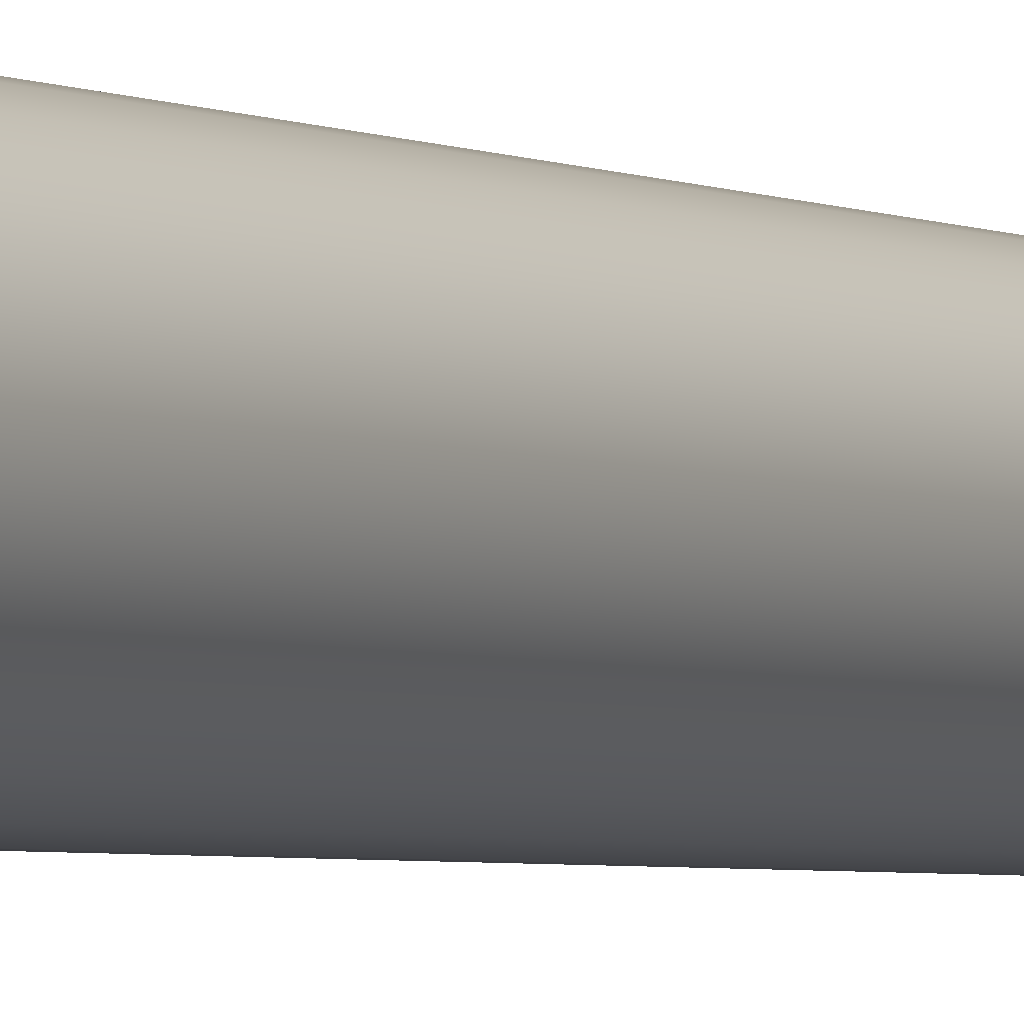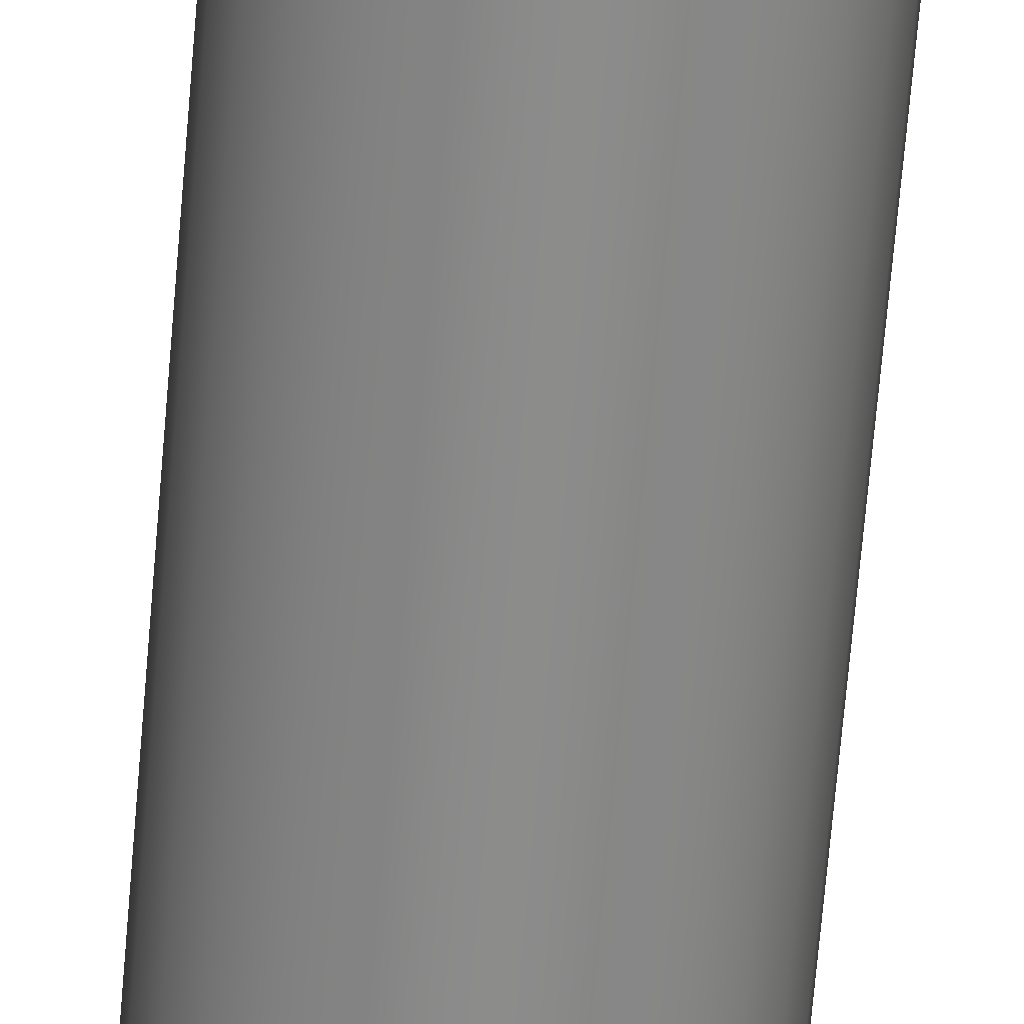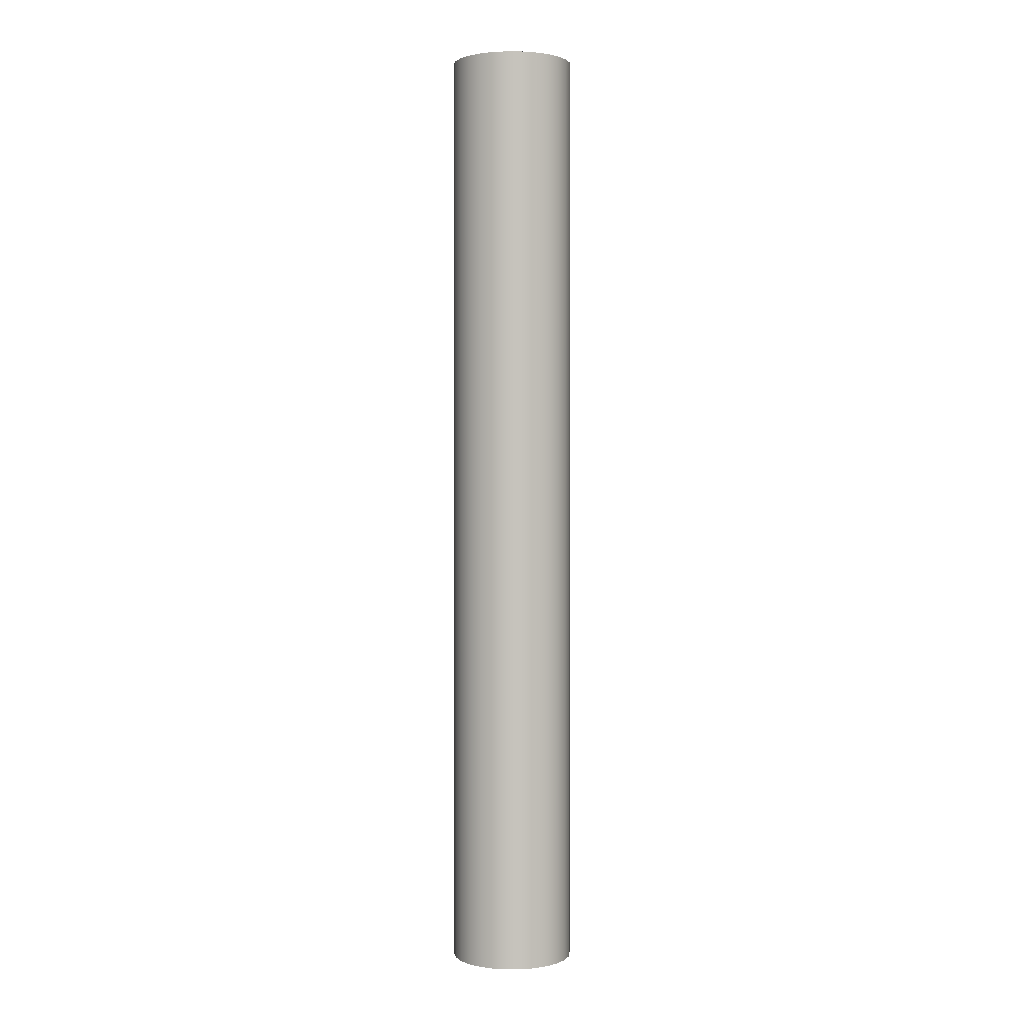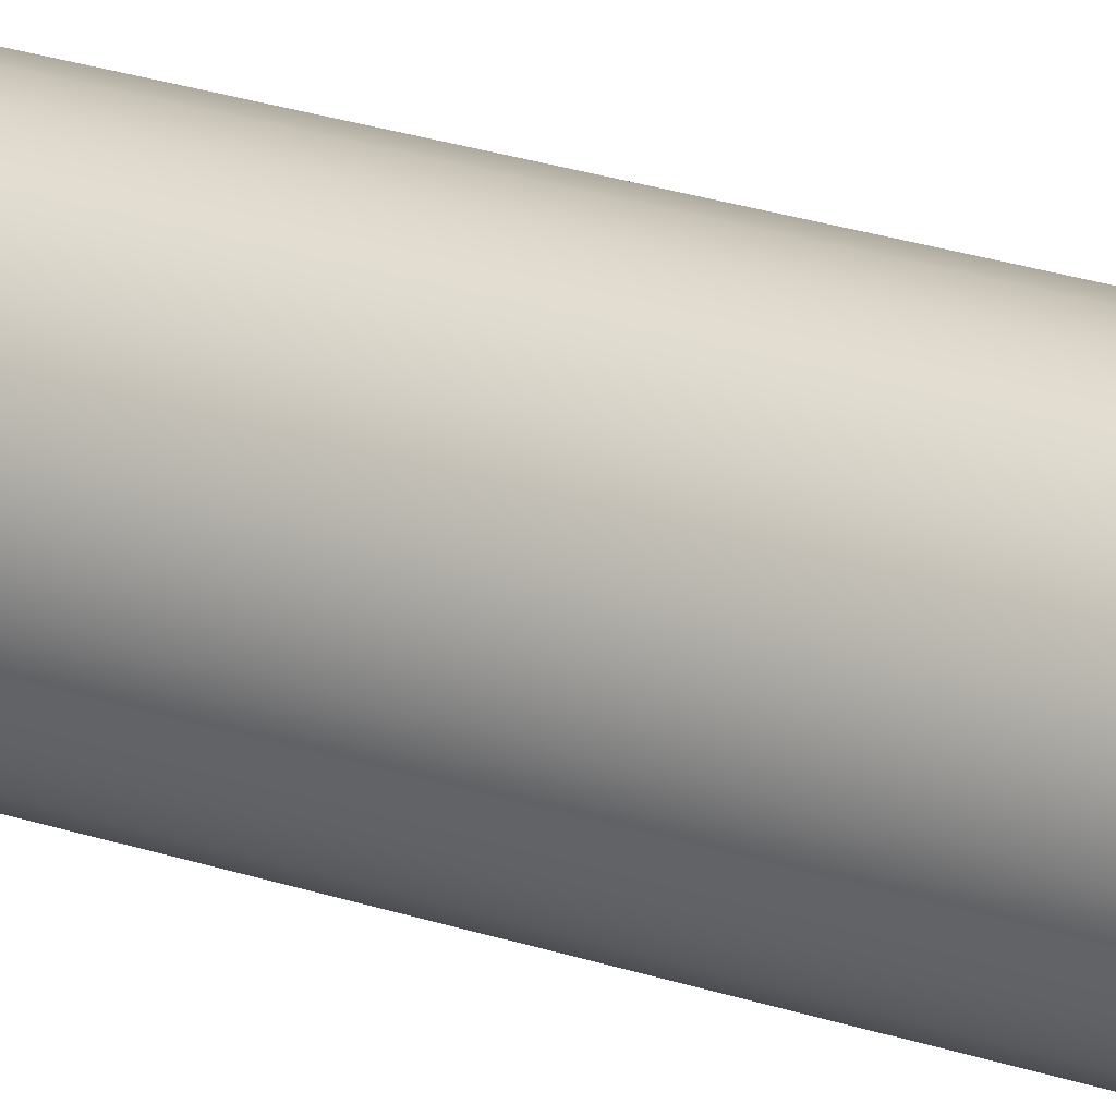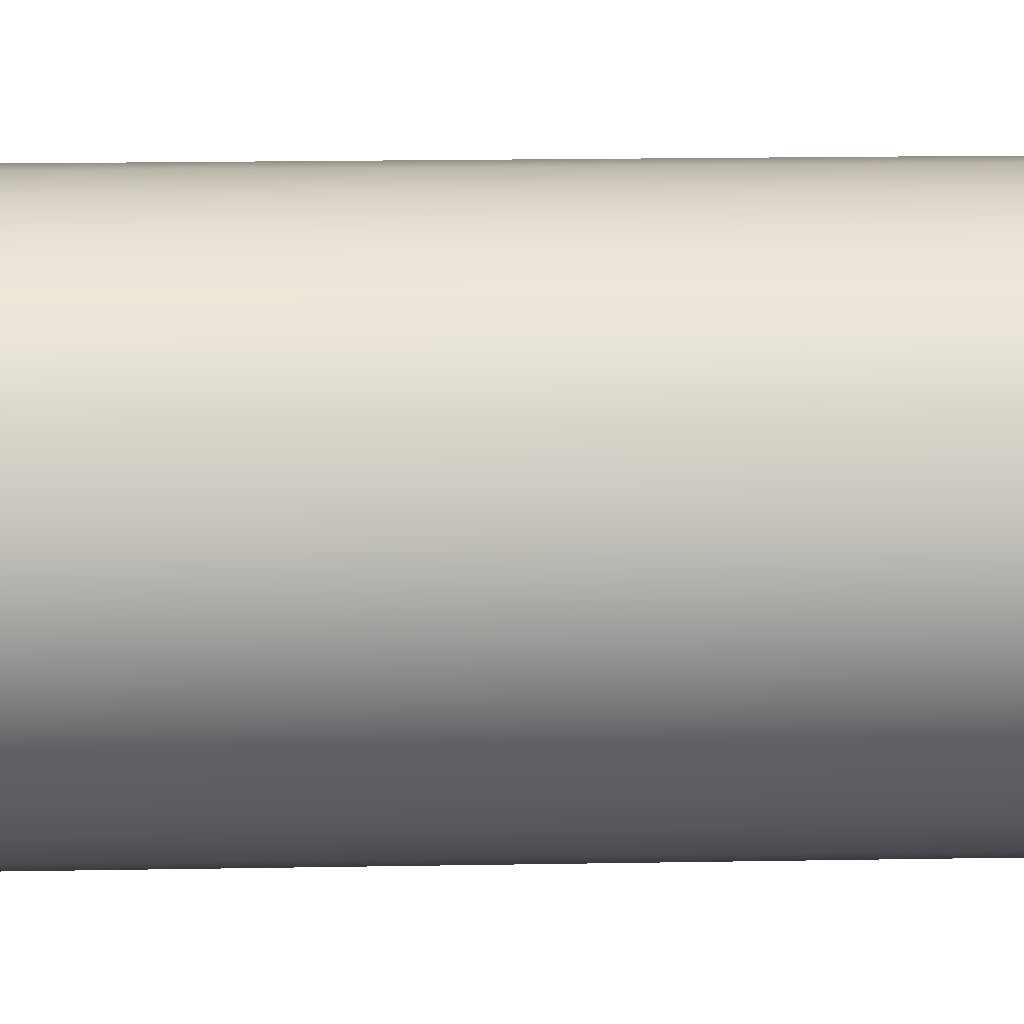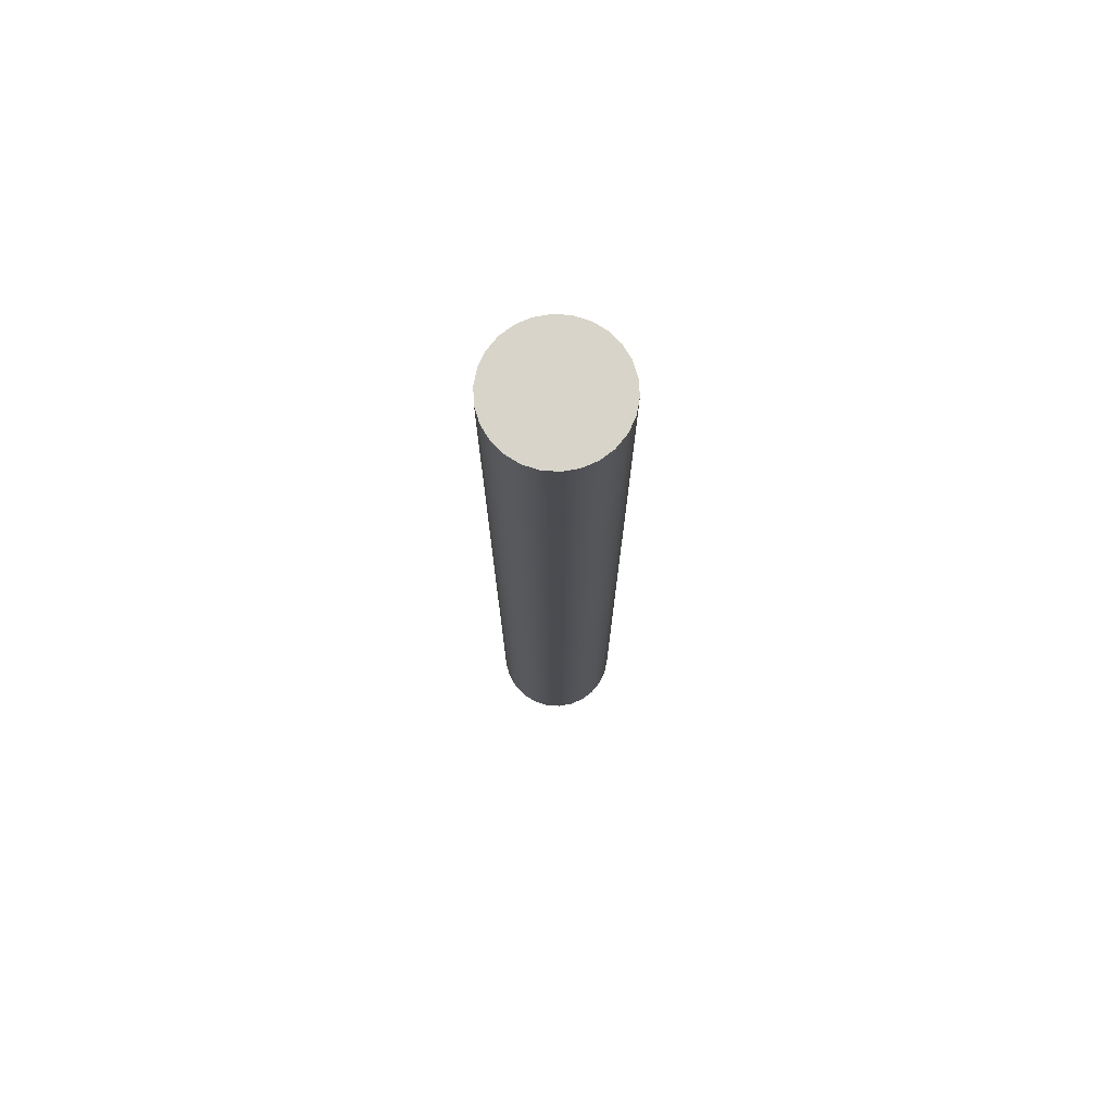
<metadata>
{"format":"obj","ext":"obj","renderer":"f3d","projection":"perspective","resolution":1024,"background":"white","views":[{"elev":-2.6,"azim":-153.1,"up":"+Z"},{"elev":-64.1,"azim":-4.7,"up":"+Z"},{"elev":1.5,"azim":-113.1,"up":"+Y"},{"elev":24.4,"azim":119.3,"up":"+Z"},{"elev":6.9,"azim":-95.1,"up":"+Z"},{"elev":75.1,"azim":-51.4,"up":"+Y"}]}
</metadata>
<code>
v -0.5 7.65 6.123e-17
v -0.4855 7.65 -0.1197
v -0.4427 7.65 -0.2324
v -0.3743 7.65 -0.3316
v -0.284 7.65 -0.4115
v -0.1773 7.65 -0.4675
v -0.06027 7.65 -0.4964
v 0.06027 7.65 -0.4964
v 0.1773 7.65 -0.4675
v 0.284 7.65 -0.4115
v 0.3743 7.65 -0.3316
v 0.4427 7.65 -0.2324
v 0.4855 7.65 -0.1197
v 0.5 7.65 0
v 0.4855 7.65 0.1197
v 0.4427 7.65 0.2324
v 0.3743 7.65 0.3316
v 0.284 7.65 0.4115
v 0.1773 7.65 0.4675
v 0.06027 7.65 0.4964
v -0.06027 7.65 0.4964
v -0.1773 7.65 0.4675
v -0.284 7.65 0.4115
v -0.3743 7.65 0.3316
v -0.4427 7.65 0.2324
v -0.4855 7.65 0.1197
v -0.5 0 6.123e-17
v -0.4855 0 0.1197
v -0.4427 0 0.2324
v -0.3743 0 0.3316
v -0.284 0 0.4115
v -0.1773 0 0.4675
v -0.06027 0 0.4964
v 0.06027 0 0.4964
v 0.1773 0 0.4675
v 0.284 0 0.4115
v 0.3743 0 0.3316
v 0.4427 0 0.2324
v 0.4855 0 0.1197
v 0.5 0 0
v 0.4855 0 -0.1197
v 0.4427 0 -0.2324
v 0.3743 0 -0.3316
v 0.284 0 -0.4115
v 0.1773 0 -0.4675
v 0.06027 0 -0.4964
v -0.06027 0 -0.4964
v -0.1773 0 -0.4675
v -0.284 0 -0.4115
v -0.3743 0 -0.3316
v -0.4427 0 -0.2324
v -0.4855 0 -0.1197
v -0.5 0 6.123e-17
v -0.5 7.65 6.123e-17
v -0.5 7.65 6.123e-17
v -0.4855 7.65 0.1197
v -0.4427 7.65 0.2324
v -0.3743 7.65 0.3316
v -0.284 7.65 0.4115
v -0.1773 7.65 0.4675
v -0.06027 7.65 0.4964
v 0.06027 7.65 0.4964
v 0.1773 7.65 0.4675
v 0.284 7.65 0.4115
v 0.3743 7.65 0.3316
v 0.4427 7.65 0.2324
v 0.4855 7.65 0.1197
v 0.5 7.65 0
v 0.4855 7.65 -0.1197
v 0.4427 7.65 -0.2324
v 0.3743 7.65 -0.3316
v 0.284 7.65 -0.4115
v 0.1773 7.65 -0.4675
v 0.06027 7.65 -0.4964
v -0.06027 7.65 -0.4964
v -0.1773 7.65 -0.4675
v -0.284 7.65 -0.4115
v -0.3743 7.65 -0.3316
v -0.4427 7.65 -0.2324
v -0.4855 7.65 -0.1197
v -0.5 0 6.123e-17
v -0.4855 0 -0.1197
v -0.4427 0 -0.2324
v -0.3743 0 -0.3316
v -0.284 0 -0.4115
v -0.1773 0 -0.4675
v -0.06027 0 -0.4964
v 0.06027 0 -0.4964
v 0.1773 0 -0.4675
v 0.284 0 -0.4115
v 0.3743 0 -0.3316
v 0.4427 0 -0.2324
v 0.4855 0 -0.1197
v 0.5 0 0
v 0.4855 0 0.1197
v 0.4427 0 0.2324
v 0.3743 0 0.3316
v 0.284 0 0.4115
v 0.1773 0 0.4675
v 0.06027 0 0.4964
v -0.06027 0 0.4964
v -0.1773 0 0.4675
v -0.284 0 0.4115
v -0.3743 0 0.3316
v -0.4427 0 0.2324
v -0.4855 0 0.1197
g 29a4d51e-e2cd-11ea-9064-54bf646e7e1f
f 2 52 1
f 1 52 53
f 54 27 26
f 26 27 28
f 26 28 25
f 25 28 29
f 25 29 24
f 24 29 30
f 24 30 23
f 23 30 31
f 23 31 22
f 22 31 32
f 22 32 21
f 21 32 33
f 21 33 20
f 20 33 34
f 20 34 19
f 19 34 35
f 19 35 18
f 18 35 36
f 18 36 17
f 17 36 37
f 17 37 16
f 16 37 38
f 16 38 15
f 15 38 39
f 15 39 14
f 14 39 40
f 14 40 13
f 13 40 41
f 13 41 12
f 12 41 42
f 12 42 11
f 11 42 43
f 11 43 10
f 10 43 44
f 10 44 9
f 9 44 45
f 9 45 8
f 8 45 46
f 8 46 7
f 7 46 47
f 7 47 6
f 6 47 48
f 6 48 5
f 5 48 49
f 5 49 4
f 4 49 50
f 4 50 3
f 3 50 51
f 3 51 2
f 2 51 52
g 29a60d12-e2cd-11ea-8643-54bf646e7e1f
f 56 67 55
f 55 67 68
f 55 68 80
f 80 68 69
f 80 69 79
f 79 69 70
f 79 70 78
f 78 70 71
f 78 71 77
f 77 71 72
f 77 72 76
f 76 72 73
f 76 73 75
f 75 73 74
f 67 56 66
f 66 56 57
f 66 57 65
f 65 57 58
f 65 58 64
f 64 58 59
f 64 59 63
f 63 59 60
f 63 60 62
f 62 60 61
g 29a74564-e2cd-11ea-9606-54bf646e7e1f
f 82 93 81
f 81 93 94
f 81 94 106
f 106 94 95
f 106 95 105
f 105 95 96
f 105 96 104
f 104 96 97
f 104 97 103
f 103 97 98
f 103 98 102
f 102 98 99
f 102 99 101
f 101 99 100
f 93 82 92
f 92 82 83
f 92 83 91
f 91 83 84
f 91 84 90
f 90 84 85
f 90 85 89
f 89 85 86
f 89 86 88
f 88 86 87

</code>
